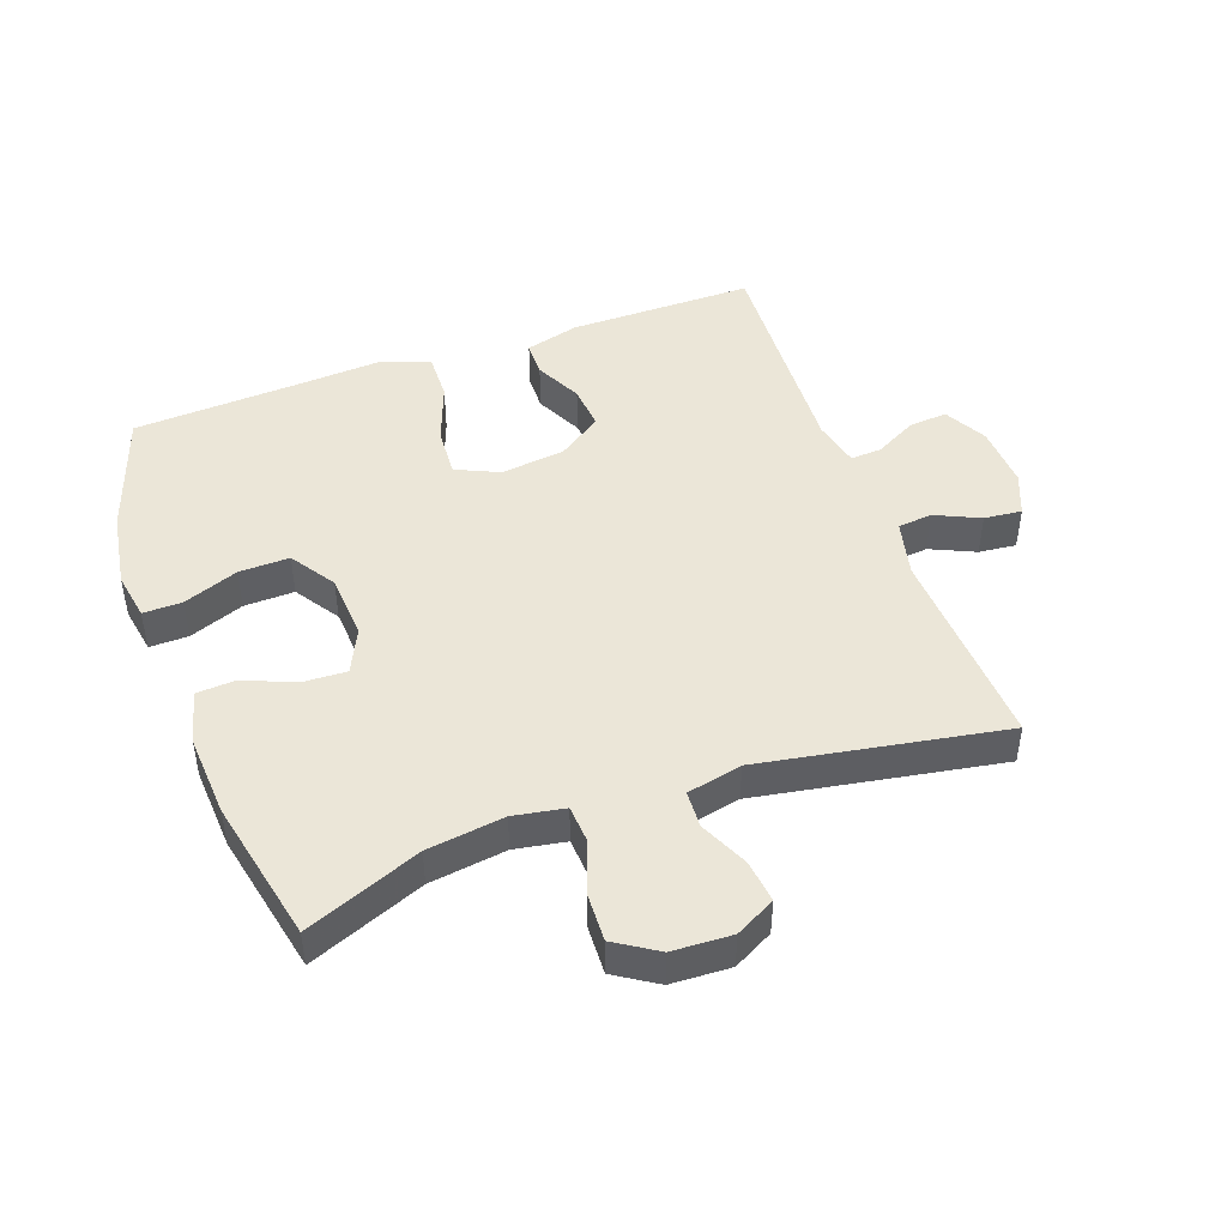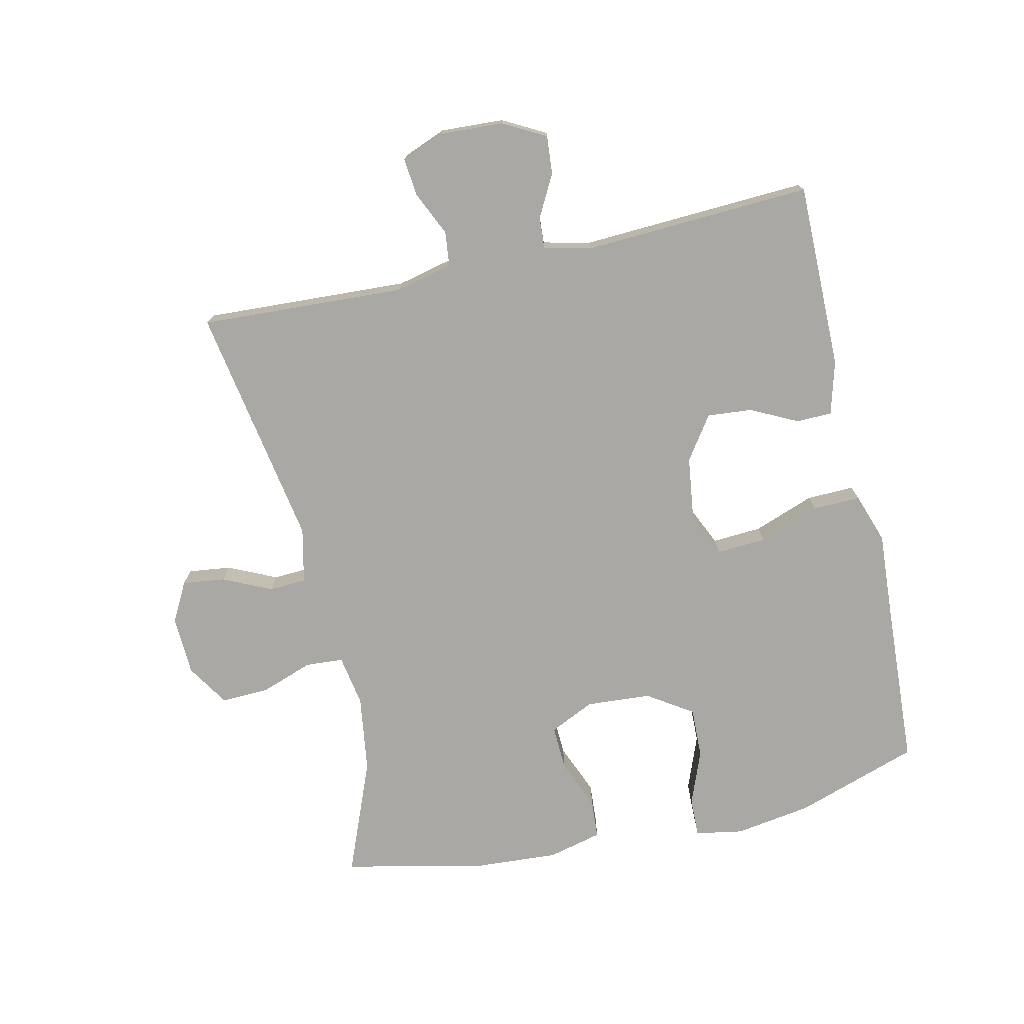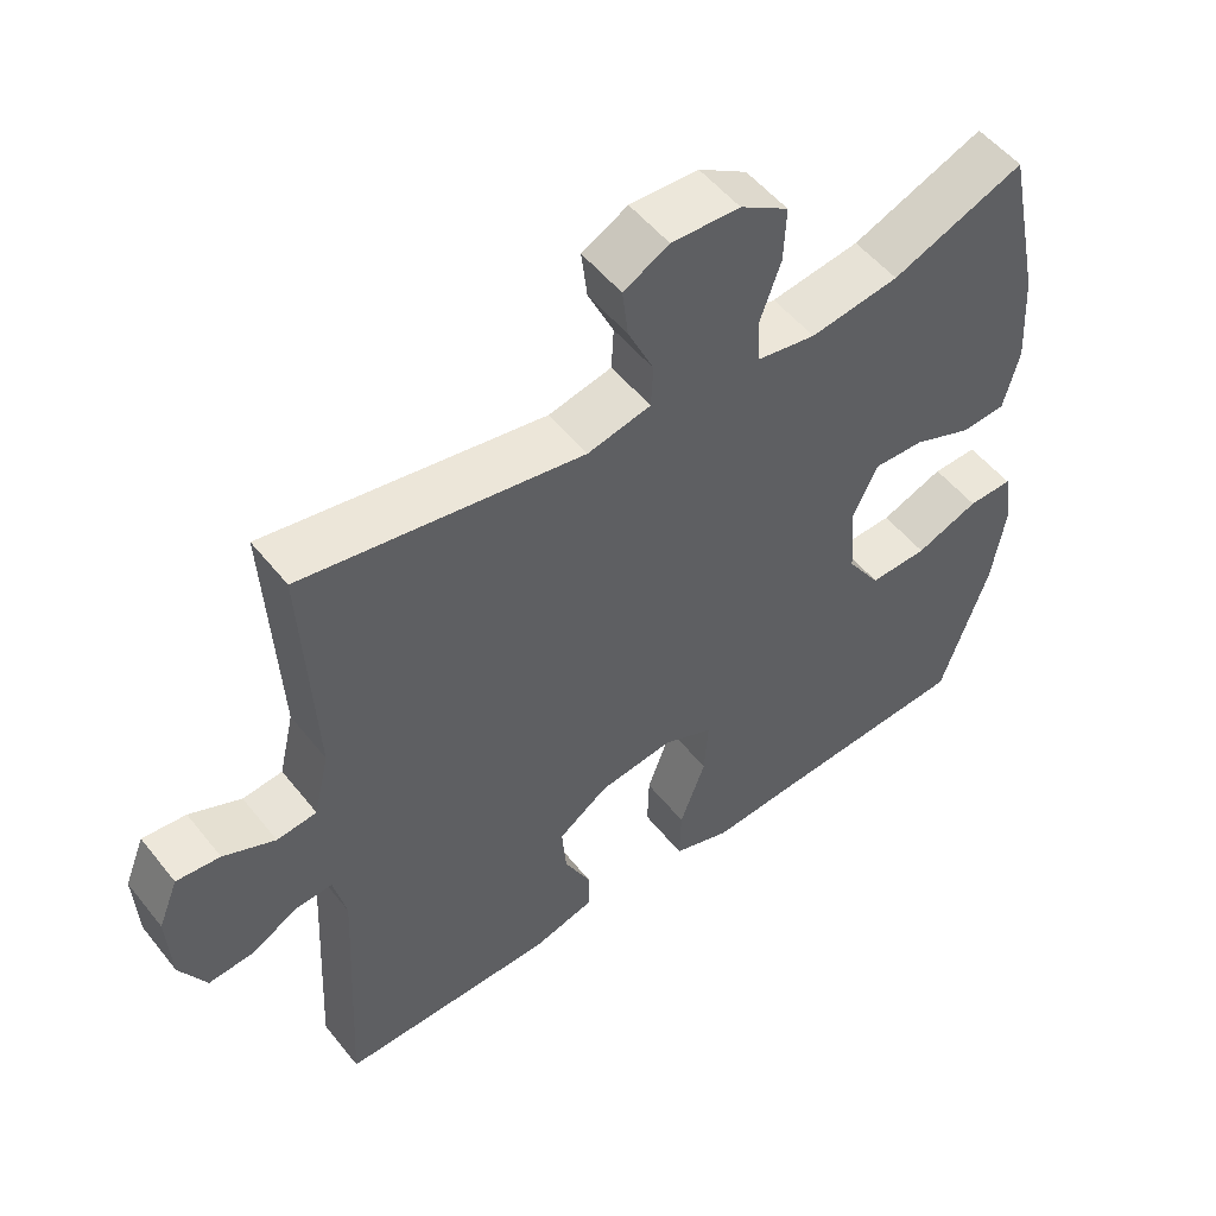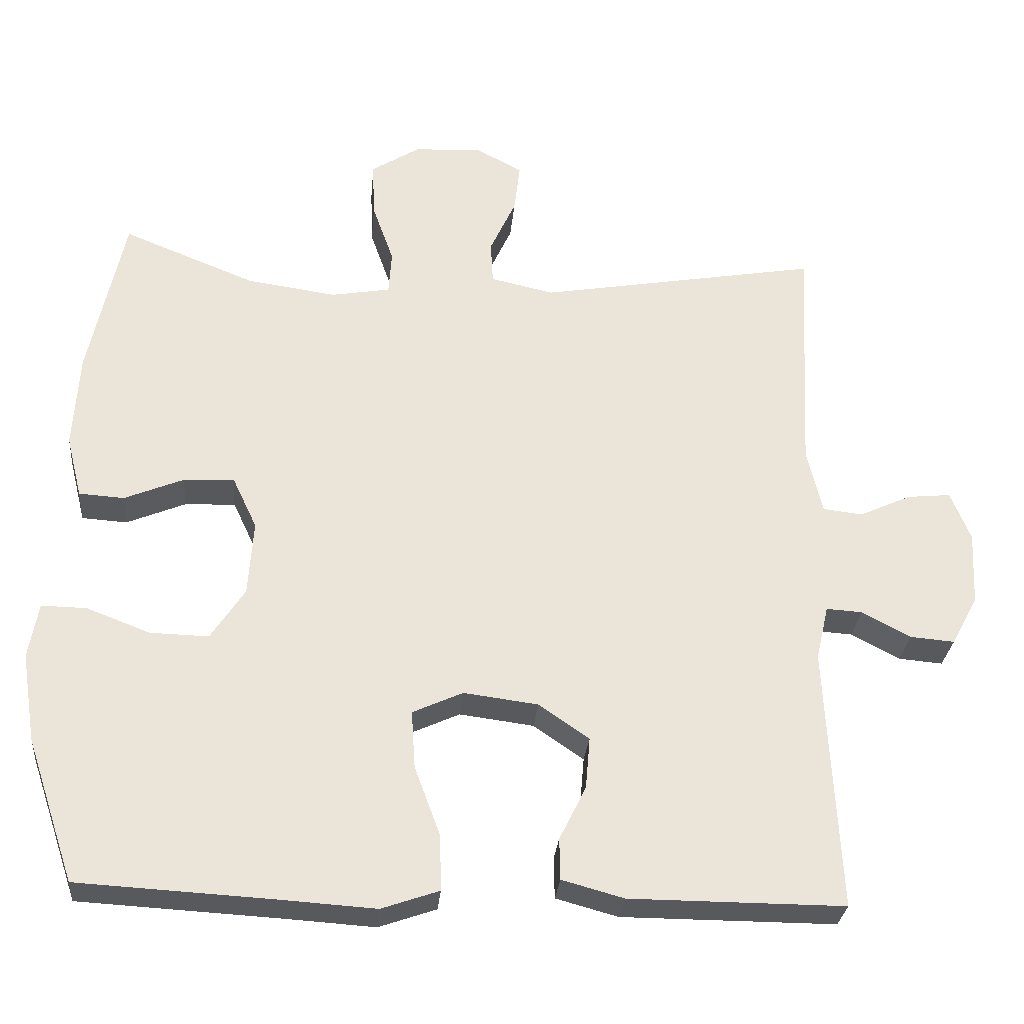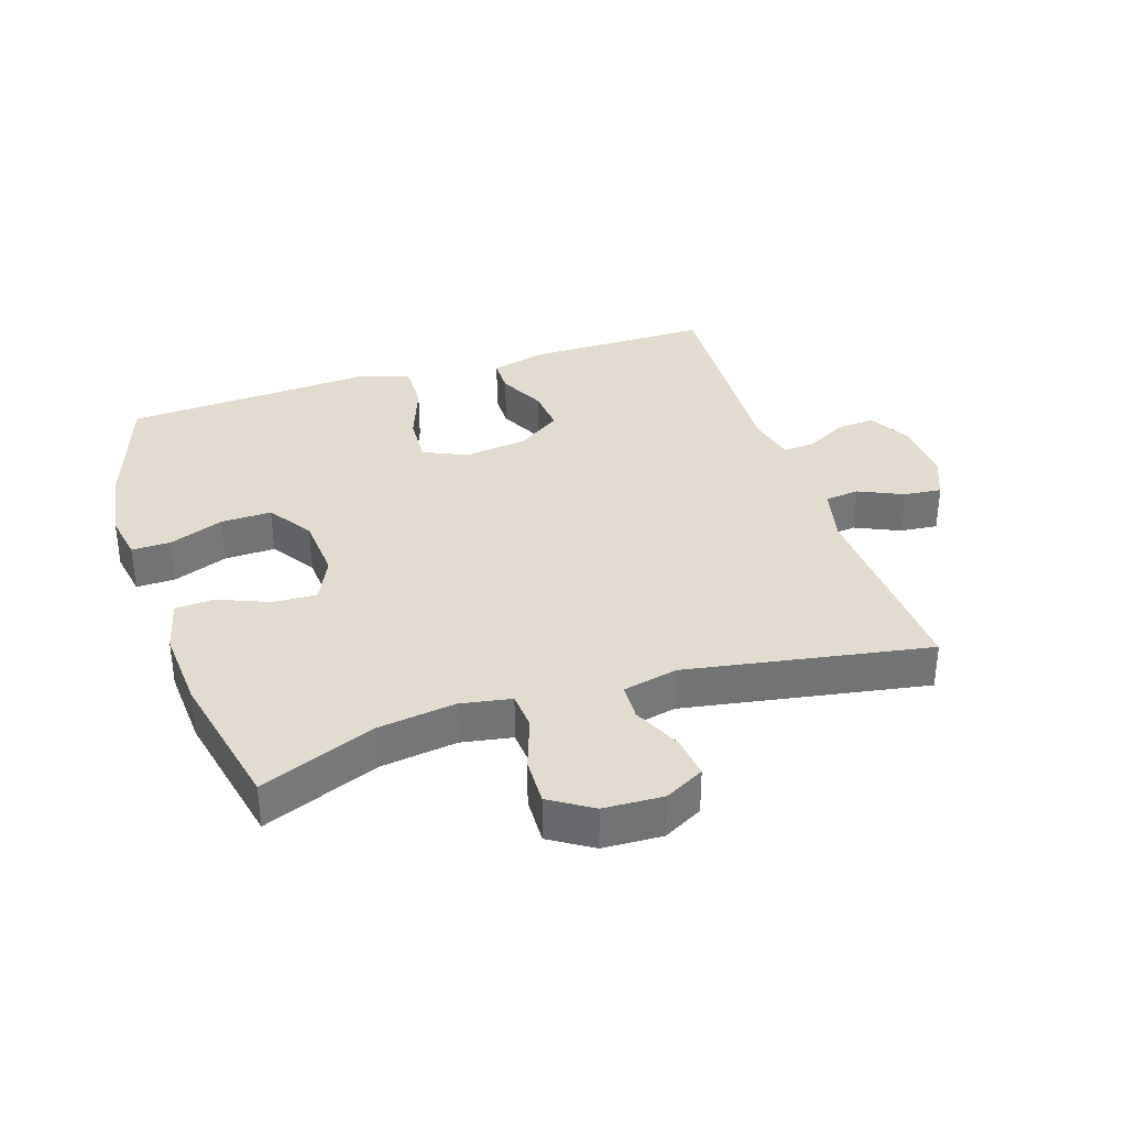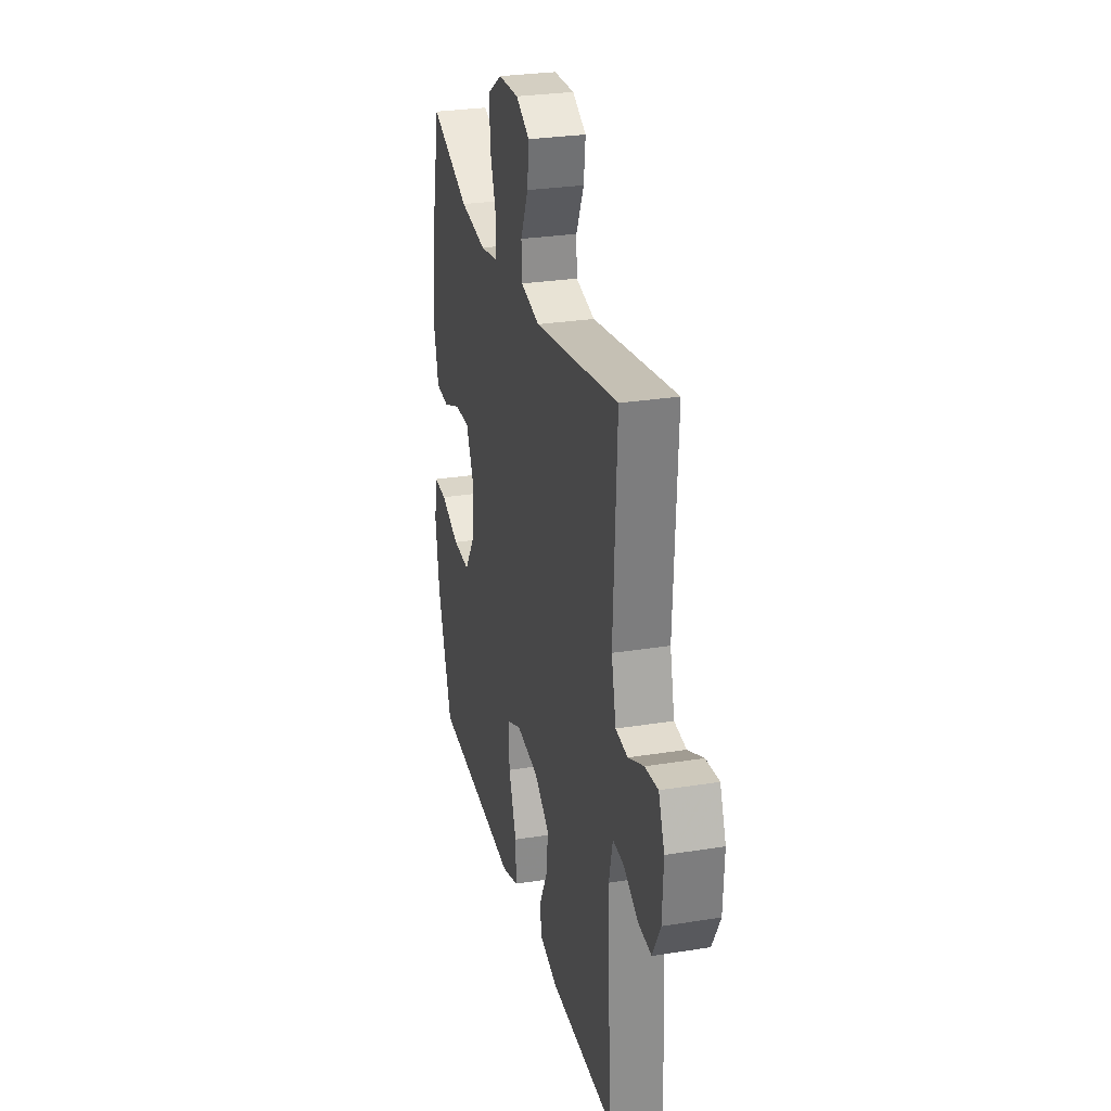
<metadata>
{"format":"obj","ext":"obj","renderer":"f3d","projection":"perspective","resolution":1024,"background":"white","views":[{"elev":46.2,"azim":-19.8,"up":"+Y"},{"elev":-74.9,"azim":102.6,"up":"+Y"},{"elev":52.4,"azim":142.5,"up":"+Z"},{"elev":-29.0,"azim":-5.1,"up":"+Z"},{"elev":34.7,"azim":-18.1,"up":"+Y"},{"elev":28.2,"azim":76.4,"up":"+Z"}]}
</metadata>
<code>
v -0.5 0.07 -0.5
v -0.565 0.07 -0.307
v -0.584 0.07 -0.187
v -0.571 0.07 -0.112
v -0.51 0.07 -0.113
v -0.424 0.07 -0.146
v -0.345 0.07 -0.148
v -0.299 0.07 -0.078
v -0.292 0.07 0.024
v -0.325 0.07 0.094
v -0.394 0.07 0.091
v -0.474 0.07 0.058
v -0.535 0.07 0.062
v -0.556 0.07 0.146
v -0.548 0.07 0.275
v -0.5 0.07 0.5
v -0.32 0.07 0.428
v -0.199 0.07 0.411
v -0.119 0.07 0.425
v -0.115 0.07 0.484
v -0.144 0.07 0.566
v -0.147 0.07 0.641
v -0.081 0.07 0.683
v 0.012 0.07 0.687
v 0.074 0.07 0.654
v 0.066 0.07 0.587
v 0.031 0.07 0.511
v 0.034 0.07 0.453
v 0.12 0.07 0.434
v 0.5 0.07 0.5
v 0.484 0.07 0.178
v 0.505 0.07 0.089
v 0.559 0.07 0.083
v 0.629 0.07 0.115
v 0.688 0.07 0.121
v 0.715 0.07 0.054
v 0.71 0.07 -0.045
v 0.674 0.07 -0.112
v 0.614 0.07 -0.107
v 0.548 0.07 -0.072
v 0.499 0.07 -0.069
v 0.482 0.07 -0.143
v 0.5 0.07 -0.5
v 0.209 0.07 -0.499
v 0.125 0.07 -0.476
v 0.124 0.07 -0.42
v 0.16 0.07 -0.347
v 0.166 0.07 -0.277
v 0.098 0.07 -0.23
v -0.003 0.07 -0.217
v -0.071 0.07 -0.248
v -0.066 0.07 -0.326
v -0.031 0.07 -0.421
v -0.029 0.07 -0.496
v -0.107 0.07 -0.523
v -0.231 0.07 -0.515
v -0.5 0 -0.5
v -0.565 0 -0.307
v -0.584 0 -0.187
v -0.571 0 -0.112
v -0.51 0 -0.113
v -0.424 0 -0.146
v -0.345 0 -0.148
v -0.299 0 -0.078
v -0.292 0 0.024
v -0.325 0 0.094
v -0.394 0 0.091
v -0.474 0 0.058
v -0.535 0 0.062
v -0.556 0 0.146
v -0.548 0 0.275
v -0.5 0 0.5
v -0.32 0 0.428
v -0.199 0 0.411
v -0.119 0 0.425
v -0.115 0 0.484
v -0.144 0 0.566
v -0.147 0 0.641
v -0.081 0 0.683
v 0.012 0 0.687
v 0.074 0 0.654
v 0.066 0 0.587
v 0.031 0 0.511
v 0.034 0 0.453
v 0.12 0 0.434
v 0.5 0 0.5
v 0.484 0 0.178
v 0.505 0 0.089
v 0.559 0 0.083
v 0.629 0 0.115
v 0.688 0 0.121
v 0.715 0 0.054
v 0.71 0 -0.045
v 0.674 0 -0.112
v 0.614 0 -0.107
v 0.548 0 -0.072
v 0.499 0 -0.069
v 0.482 0 -0.143
v 0.5 0 -0.5
v 0.209 0 -0.499
v 0.125 0 -0.476
v 0.124 0 -0.42
v 0.16 0 -0.347
v 0.166 0 -0.277
v 0.098 0 -0.23
v -0.003 0 -0.217
v -0.071 0 -0.248
v -0.066 0 -0.326
v -0.031 0 -0.421
v -0.029 0 -0.496
v -0.107 0 -0.523
v -0.231 0 -0.515
f 53 54 55 56
f 52 53 56 1
f 51 52 1 2
f 50 51 2 3
f 44 45 46 47
f 42 43 44 47
f 41 42 47 48
f 37 38 39 40
f 37 40 41
f 36 37 41
f 33 34 35 36
f 32 33 36 41
f 31 32 41 48
f 29 30 31 48
f 24 25 26 27
f 24 27 28
f 23 24 28
f 20 21 22 23
f 19 20 23 28
f 14 15 16 17
f 14 17 18
f 11 12 13 14
f 10 11 14 18
f 9 10 18 19
f 3 4 5 6
f 50 3 6 7
f 49 50 7 8
f 28 29 48 49
f 19 28 49
f 8 9 19 49
f 112 111 110 109
f 57 112 109 108
f 58 57 108 107
f 59 58 107 106
f 103 102 101 100
f 103 100 99 98
f 104 103 98 97
f 96 95 94 93
f 97 96 93
f 97 93 92
f 92 91 90 89
f 97 92 89 88
f 104 97 88 87
f 104 87 86 85
f 83 82 81 80
f 84 83 80
f 84 80 79
f 79 78 77 76
f 84 79 76 75
f 73 72 71 70
f 74 73 70
f 70 69 68 67
f 74 70 67 66
f 75 74 66 65
f 62 61 60 59
f 63 62 59 106
f 64 63 106 105
f 105 104 85 84
f 105 84 75
f 105 75 65 64
f 1 57 58 2
f 2 58 59 3
f 3 59 60 4
f 4 60 61 5
f 5 61 62 6
f 6 62 63 7
f 7 63 64 8
f 8 64 65 9
f 9 65 66 10
f 10 66 67 11
f 11 67 68 12
f 12 68 69 13
f 13 69 70 14
f 14 70 71 15
f 15 71 72 16
f 16 72 73 17
f 17 73 74 18
f 18 74 75 19
f 19 75 76 20
f 20 76 77 21
f 21 77 78 22
f 22 78 79 23
f 23 79 80 24
f 24 80 81 25
f 25 81 82 26
f 26 82 83 27
f 27 83 84 28
f 28 84 85 29
f 29 85 86 30
f 30 86 87 31
f 31 87 88 32
f 32 88 89 33
f 33 89 90 34
f 34 90 91 35
f 35 91 92 36
f 36 92 93 37
f 37 93 94 38
f 38 94 95 39
f 39 95 96 40
f 40 96 97 41
f 41 97 98 42
f 42 98 99 43
f 43 99 100 44
f 44 100 101 45
f 45 101 102 46
f 46 102 103 47
f 47 103 104 48
f 48 104 105 49
f 49 105 106 50
f 50 106 107 51
f 51 107 108 52
f 52 108 109 53
f 53 109 110 54
f 54 110 111 55
f 55 111 112 56
f 56 112 57 1

</code>
